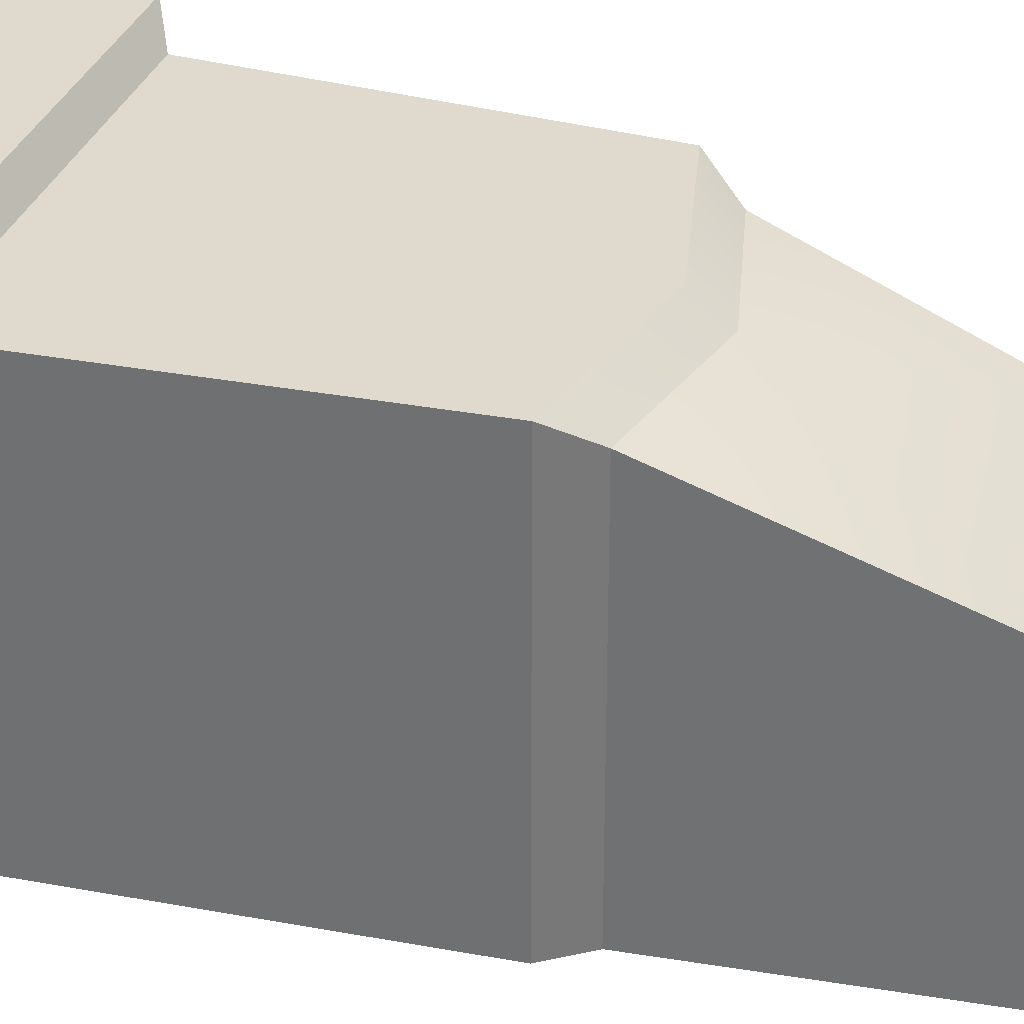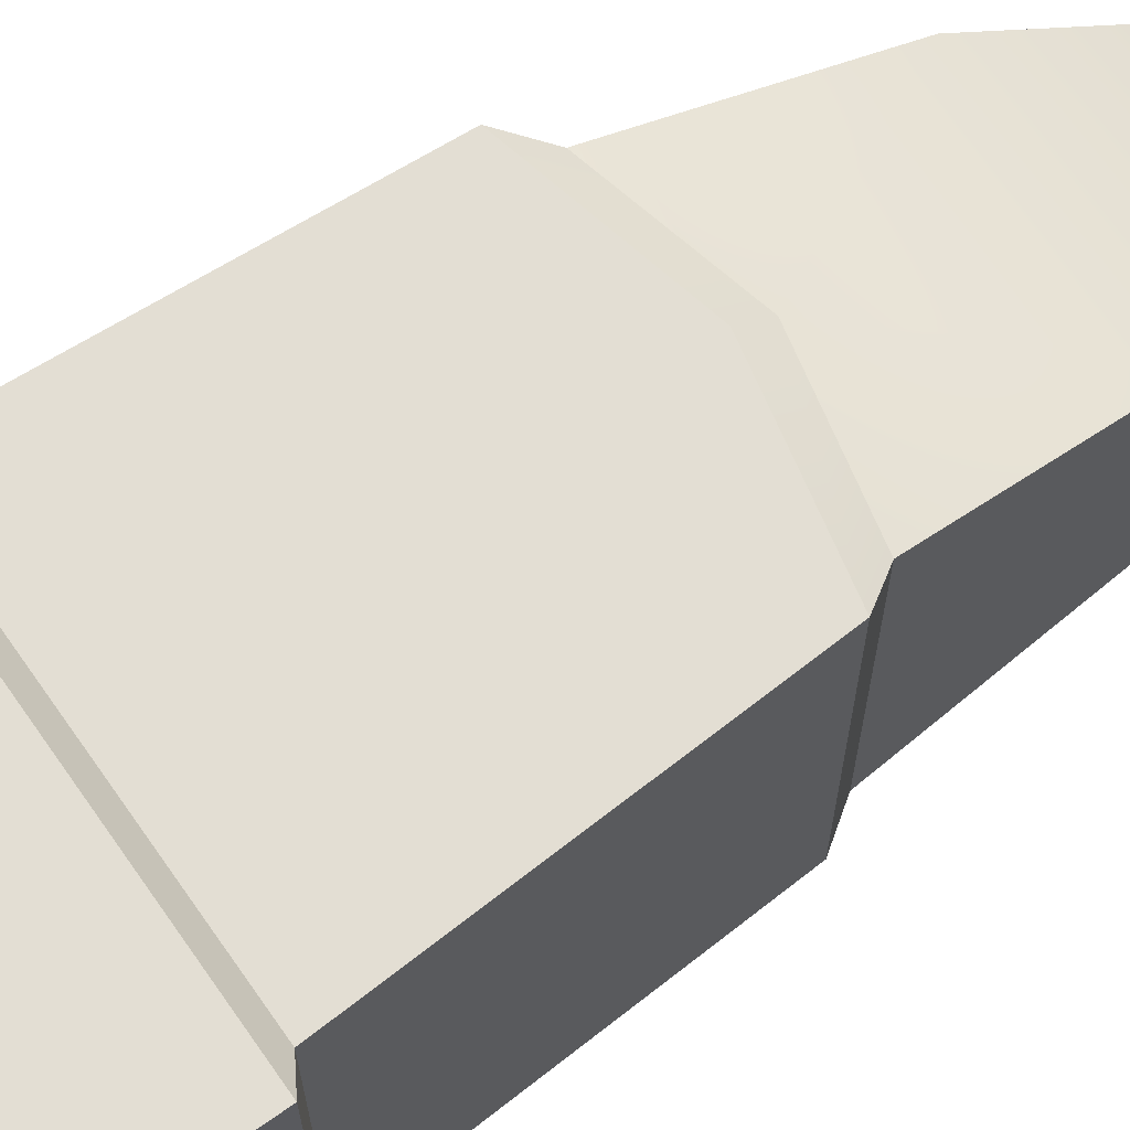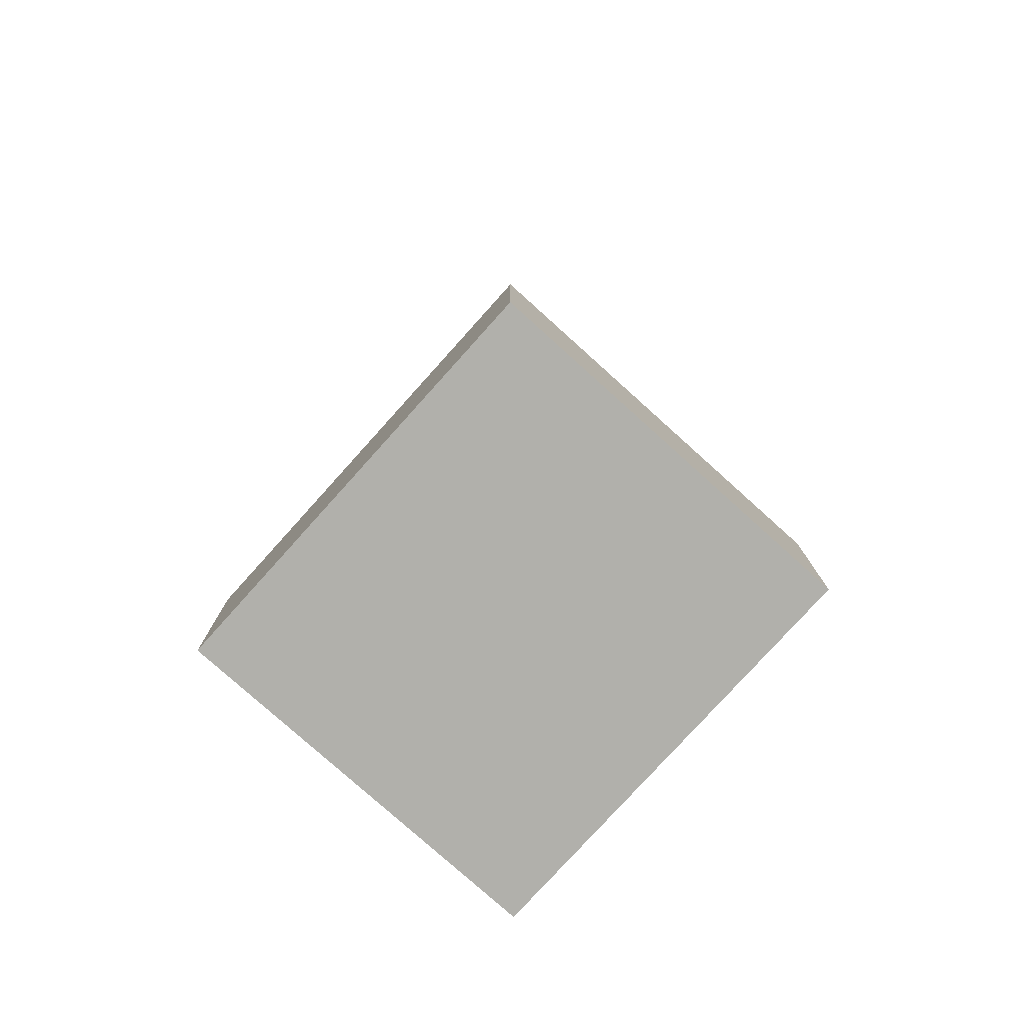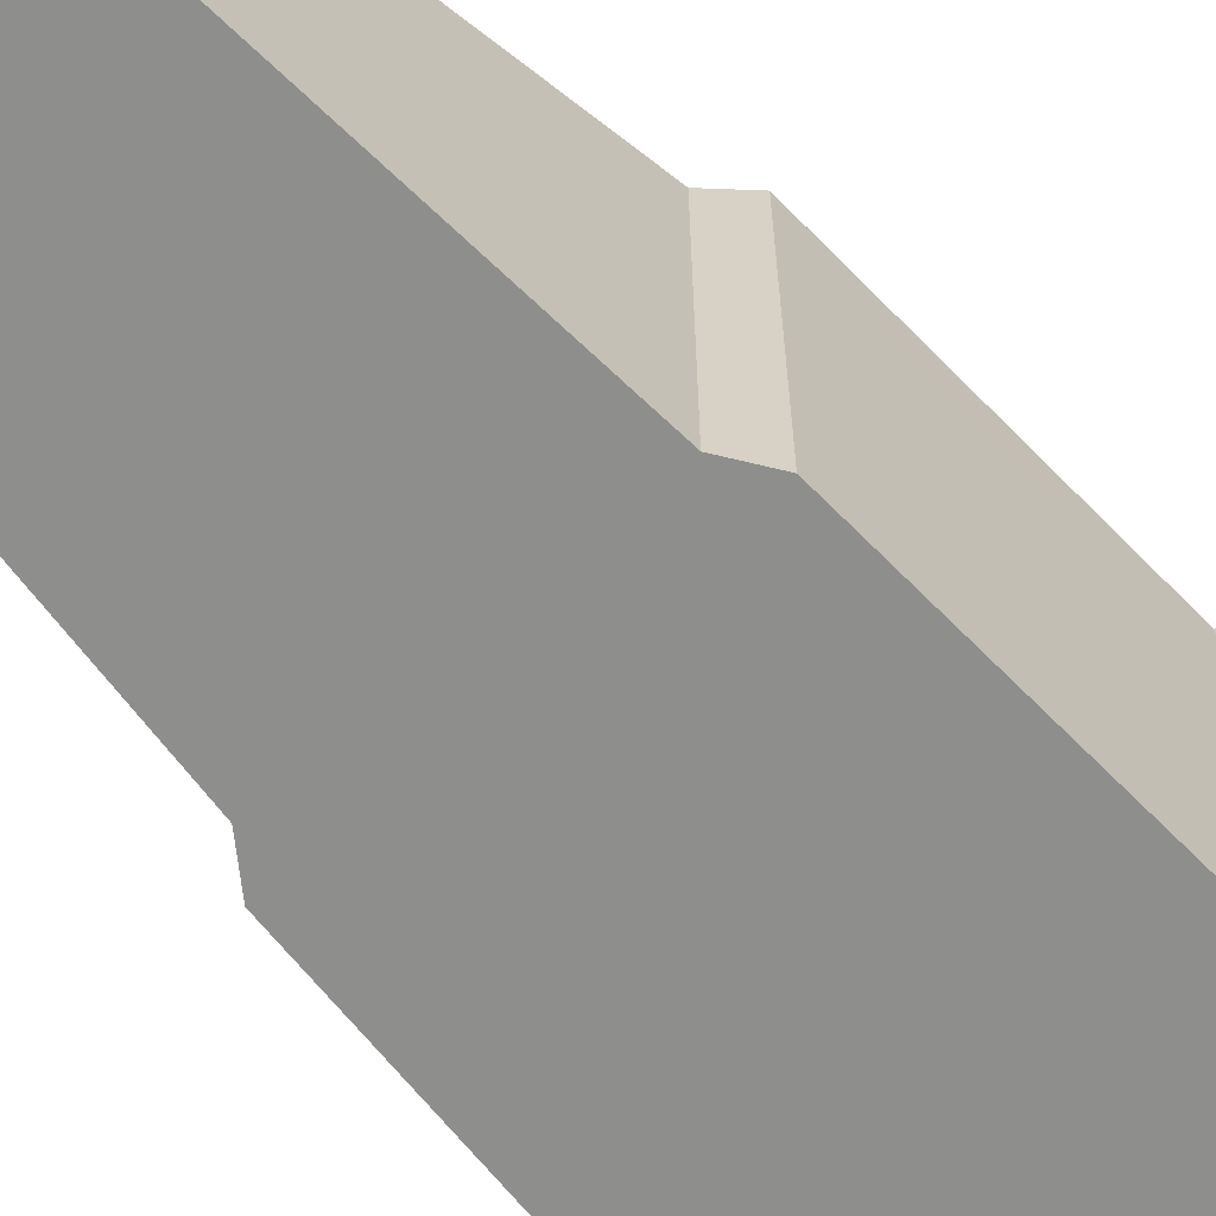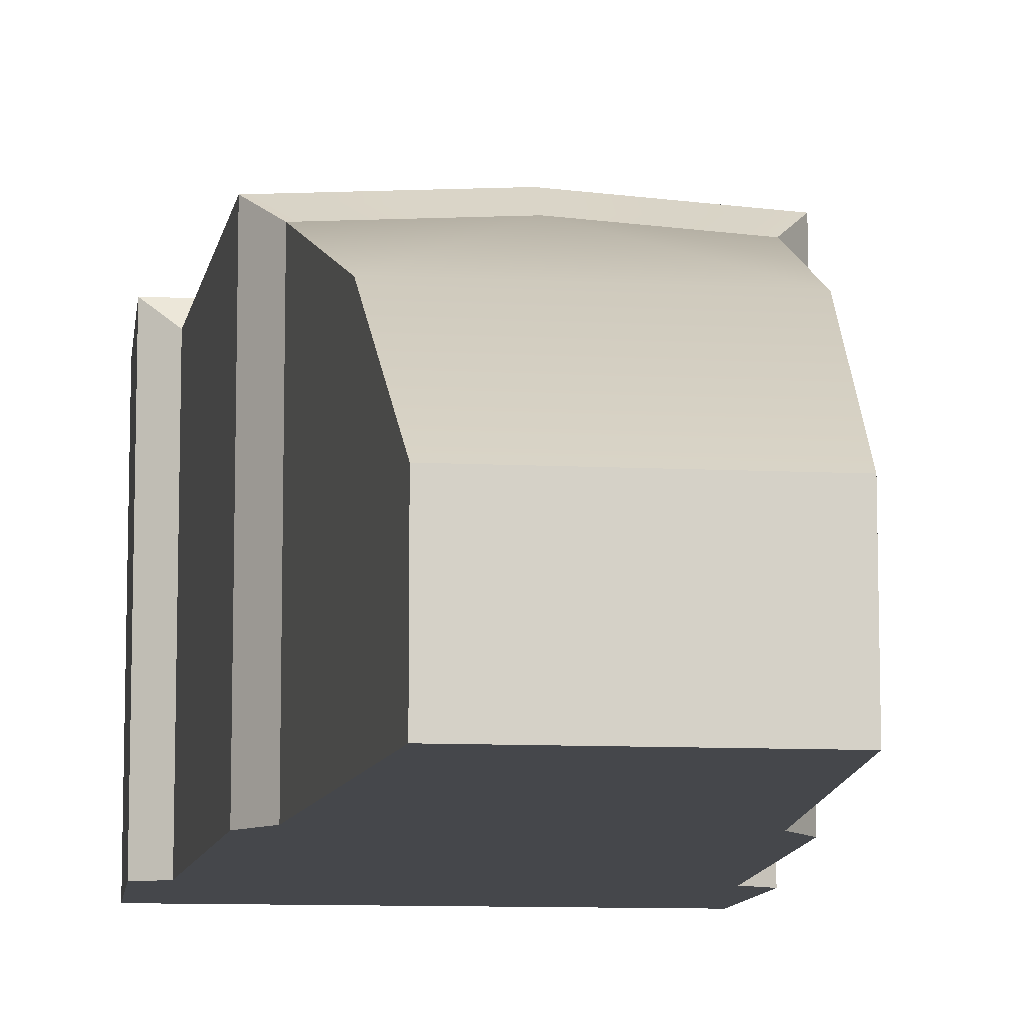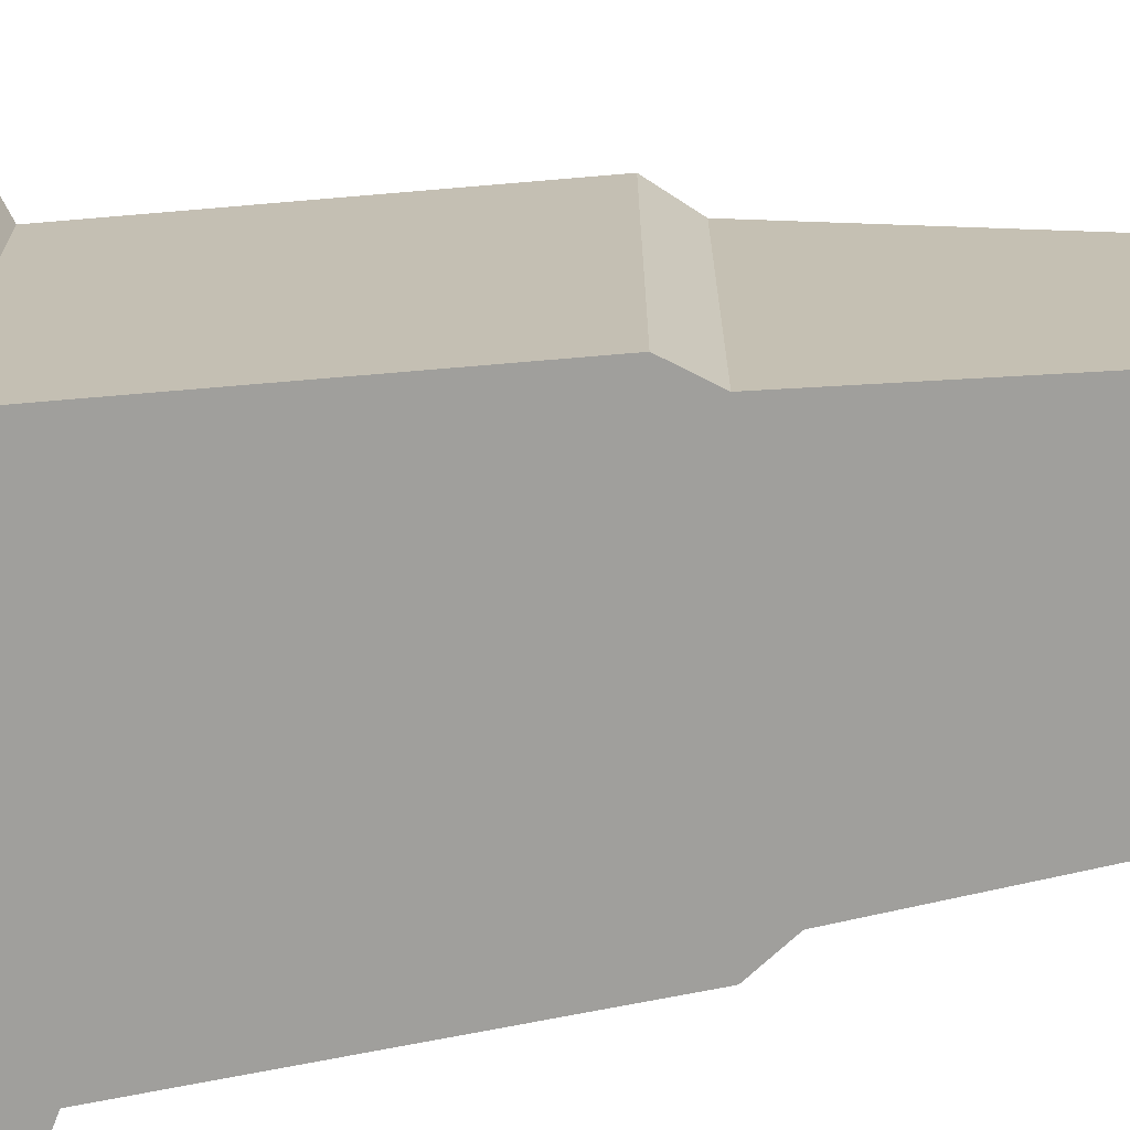
<metadata>
{"format":"obj","ext":"obj","renderer":"f3d","projection":"perspective","resolution":1024,"background":"white","views":[{"elev":32.6,"azim":107.7,"up":"+Z"},{"elev":67.2,"azim":54.9,"up":"+Z"},{"elev":-78.4,"azim":48.0,"up":"+Y"},{"elev":-64.8,"azim":-139.0,"up":"+Z"},{"elev":-10.2,"azim":172.9,"up":"+Z"},{"elev":-71.2,"azim":98.1,"up":"+Z"}]}
</metadata>
<code>
g t024v001_m
v -0.3478 0 0.166
v -0.3478 0.3093 0.166
v 0.3478 0.3093 0.166
v 0.3478 0 0.166
v -0.1964 1.339 -0.05779
v 0 1.011 0.08516
v -0.2285 0.9585 0.08516
v 0.1964 1.339 -0.05779
v 0.2285 0.9585 0.08516
v 0.175 1.593 -0.2597
v -0.175 1.593 -0.2597
v -0.3478 0.3093 -0.4672
v -0.3478 0 -0.4672
v 0.3478 0 -0.4672
v 0.3478 0.3093 -0.4672
v -0.301 0.3356 -0.4672
v 0.301 0.3356 -0.4672
v -0.3478 0 -0.4672
v -0.3478 0 0.166
v 0.3478 0 0.166
v 0.3478 0 -0.4672
v 0.3478 0 0.166
v 0.3478 0.3093 0.166
v 0.3478 0.3093 -0.4672
v 0.3478 0 -0.4672
v -0.3478 0 -0.4672
v -0.3478 0.3093 -0.4672
v -0.3478 0.3093 0.166
v -0.3478 0 0.166
v -0.3478 0.3093 -0.4672
v -0.301 0.3356 -0.4672
v -0.301 0.3356 0.1253
v -0.3478 0.3093 0.166
v 0.3478 0.3093 0.166
v 0.301 0.3356 0.1253
v 0.301 0.3356 -0.4672
v 0.3478 0.3093 -0.4672
v -0.3478 0.3093 0.166
v -0.301 0.3356 0.1253
v 0.301 0.3356 0.1253
v 0.3478 0.3093 0.166
v -0.1964 1.339 -0.05779
v -0.2285 0.9585 0.08516
v -0.2285 0.9585 -0.4672
v -0.175 1.593 -0.4672
v -0.175 1.593 -0.2597
v -0.175 1.593 -0.4672
v -0.2285 0.9585 -0.4672
v 0.2285 0.9585 -0.4672
v 0.175 1.593 -0.4672
v 0.175 1.593 -0.4672
v 0.1964 1.339 -0.05779
v 0.175 1.593 -0.2597
v 0.2285 0.9585 -0.4672
v 0.2285 0.9585 0.08516
v -0.175 1.593 -0.2597
v -0.175 1.593 -0.4672
v 0.175 1.593 -0.4672
v 0.175 1.593 -0.2597
v -0.301 0.3356 -0.4672
v -0.2693 0.9006 -0.4672
v -0.2693 0.9006 0.1253
v -0.301 0.3356 0.1253
v -0.2693 0.9006 -0.4672
v -0.301 0.3356 -0.4672
v 0.301 0.3356 -0.4672
v 0.2693 0.9006 -0.4672
v 0.301 0.3356 0.1253
v 0.2693 0.9006 0.1253
v 0.2693 0.9006 -0.4672
v 0.301 0.3356 -0.4672
v 0 1.011 0.08516
v 0.2285 0.9585 0.08516
v 0.2693 0.9006 0.1253
v 0 0.9606 0.1253
v -0.2693 0.9006 0.1253
v -0.2285 0.9585 0.08516
v -0.2693 0.9006 -0.4672
v -0.2285 0.9585 -0.4672
v -0.2285 0.9585 0.08516
v -0.2693 0.9006 0.1253
v -0.2285 0.9585 -0.4672
v -0.2693 0.9006 -0.4672
v 0.2693 0.9006 -0.4672
v 0.2285 0.9585 -0.4672
v 0.2693 0.9006 0.1253
v 0.2285 0.9585 0.08516
v 0.2285 0.9585 -0.4672
v 0.2693 0.9006 -0.4672
v -0.301 0.3356 0.1253
v -0.2693 0.9006 0.1253
v 0 0.9606 0.1253
v 0.301 0.3356 0.1253
v 0.2693 0.9006 0.1253
g t024v001_m_0
f 3 2 1
f 4 3 1
f 7 6 5
f 6 8 5
f 6 9 8
f 5 8 10
f 11 5 10
f 14 13 12
f 15 14 12
f 15 12 16
f 17 15 16
f 20 19 18
f 21 20 18
f 24 23 22
f 25 24 22
f 28 27 26
f 29 28 26
f 32 31 30
f 33 32 30
f 36 35 34
f 37 36 34
f 40 39 38
f 41 40 38
f 44 43 42
f 44 42 45
f 42 46 45
f 49 48 47
f 50 49 47
f 53 52 51
f 52 54 51
f 52 55 54
f 58 57 56
f 59 58 56
f 62 61 60
f 63 62 60
f 66 65 64
f 67 66 64
f 70 69 68
f 71 70 68
f 74 73 72
f 75 74 72
f 75 72 76
f 72 77 76
f 80 79 78
f 81 80 78
f 84 83 82
f 85 84 82
f 88 87 86
f 89 88 86
f 92 91 90
f 93 92 90
f 93 94 92

</code>
